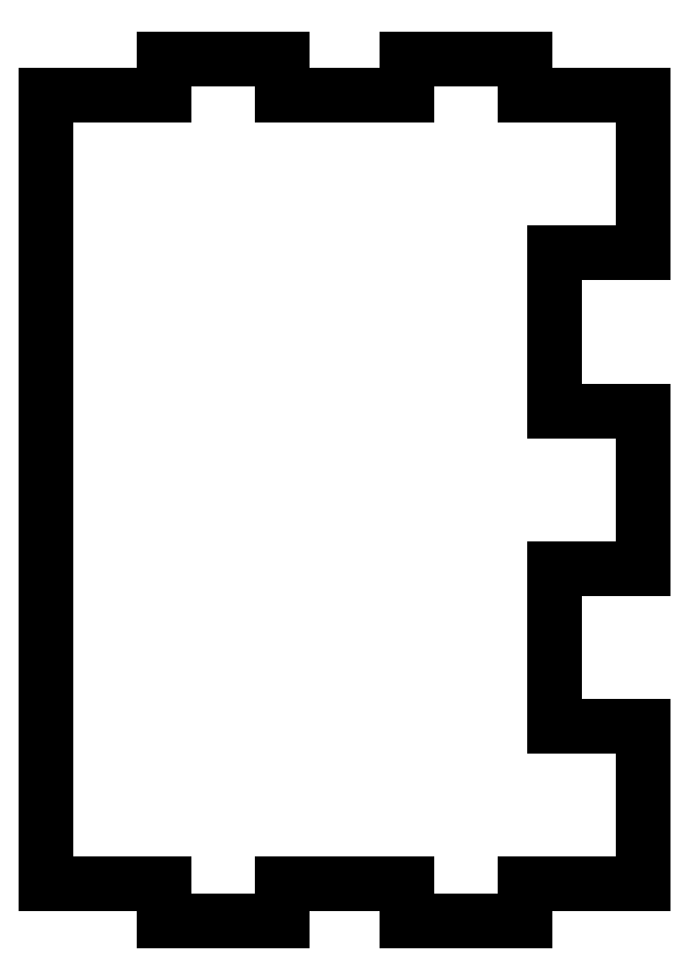
<metadata>
{"format":"dxf","ext":"dxf","renderer":"ezdxf+matplotlib","layout":"modelspace","background":"white","min_lineweight":24,"dpi":150}
</metadata>
<code>
0
SECTION
2
ENTITIES
0
LINE
8
0
10
576.2
20
113.2
30
3.553e-14
11
576.2
21
140
31
3.553e-14
0
LINE
8
0
10
576.2
20
140
30
3.553e-14
11
556.2
21
140
31
3.553e-14
0
LINE
8
0
10
556.2
20
140
30
1.776e-14
11
556.2
21
146.2
31
1.776e-14
0
LINE
8
0
10
556.2
20
146.2
30
1.776e-14
11
536.2
21
146.2
31
1.776e-14
0
LINE
8
0
10
536.2
20
146.2
30
1.776e-14
11
536.2
21
140
31
1.776e-14
0
LINE
8
0
10
536.2
20
140
30
1.776e-14
11
515
21
140
31
1.665e-14
0
LINE
8
0
10
515
20
140
30
1.665e-14
11
515
21
146.2
31
0
0
LINE
8
0
10
515
20
146.2
30
0
11
495
21
146.2
31
-1.11e-15
0
LINE
8
0
10
495
20
146.2
30
-1.11e-15
11
495
21
140
31
3.553e-14
0
LINE
8
0
10
495
20
140
30
3.553e-14
11
475
21
140
31
3.553e-14
0
LINE
8
0
10
475
20
140
30
3.553e-14
11
475
21
6.2
31
3.553e-14
0
LINE
8
0
10
475
20
6.2
30
3.553e-14
11
495
21
6.2
31
0
0
LINE
8
0
10
495
20
6.2
30
0
11
495
21
0
31
3.553e-14
0
LINE
8
0
10
495
20
0
30
3.553e-14
11
515
21
5.978e-32
31
3.664e-14
0
LINE
8
0
10
515
20
5.978e-32
30
3.664e-14
11
515
21
6.2
31
0
0
LINE
8
0
10
515
20
6.2
30
0
11
536.2
21
6.2
31
1.11e-15
0
LINE
8
0
10
536.2
20
6.2
30
1.776e-14
11
536.2
21
0
31
1.776e-14
0
LINE
8
0
10
536.2
20
5.978e-32
30
1.776e-14
11
556.2
21
5.978e-32
31
1.776e-14
0
LINE
8
0
10
556.2
20
5.978e-32
30
1.776e-14
11
556.2
21
6.2
31
1.776e-14
0
LINE
8
0
10
556.2
20
6.2
30
1.776e-14
11
576.2
21
6.2
31
1.776e-14
0
LINE
8
0
10
576.2
20
6.2
30
1.776e-14
11
576.2
21
32.96
31
3.553e-14
0
LINE
8
0
10
576.2
20
32.96
30
3.553e-14
11
561.3
21
32.96
31
3.497e-14
0
LINE
8
0
10
561.3
20
32.96
30
3.497e-14
11
561.3
21
59.72
31
5.329e-14
0
LINE
8
0
10
561.3
20
59.72
30
5.329e-14
11
576.2
21
59.72
31
3.553e-14
0
LINE
8
0
10
576.2
20
59.72
30
3.553e-14
11
576.2
21
86.48
31
7.105e-14
0
LINE
8
0
10
576.2
20
86.48
30
7.105e-14
11
561.3
21
86.48
31
3.553e-14
0
LINE
8
0
10
561.3
20
86.48
30
3.553e-14
11
561.3
21
113.2
31
3.553e-14
0
LINE
8
0
10
561.3
20
113.2
30
3.553e-14
11
576.2
21
113.2
31
3.553e-14
0
ENDSEC
0
EOF

</code>
